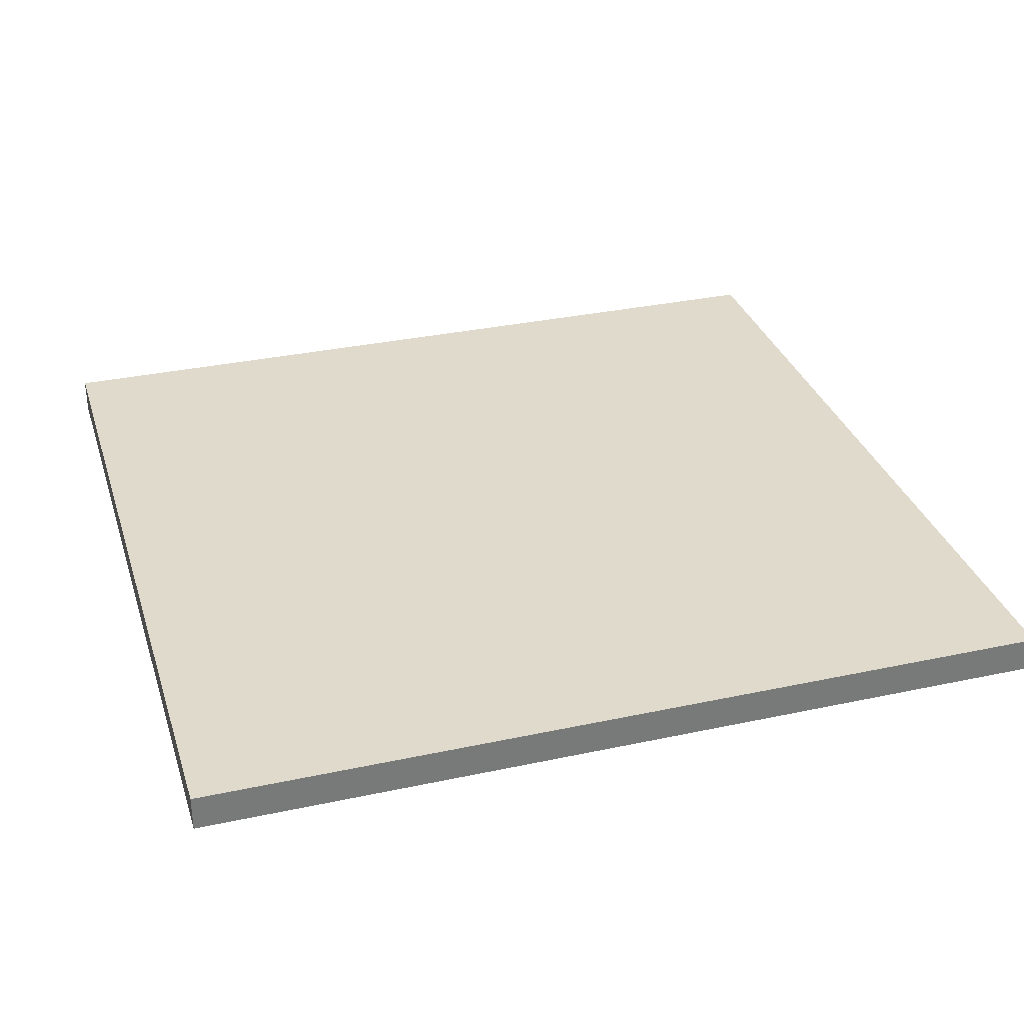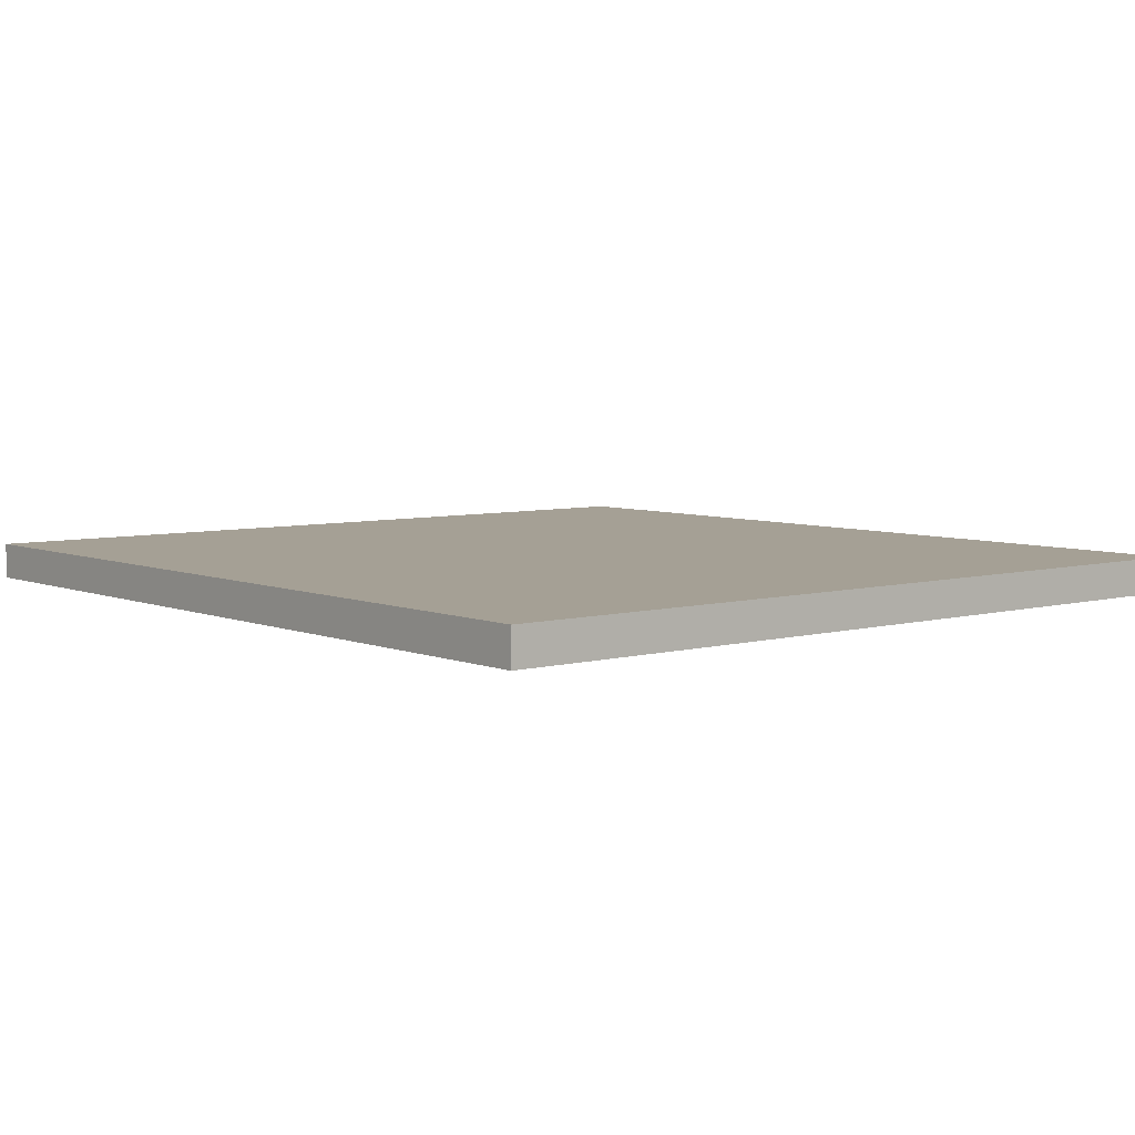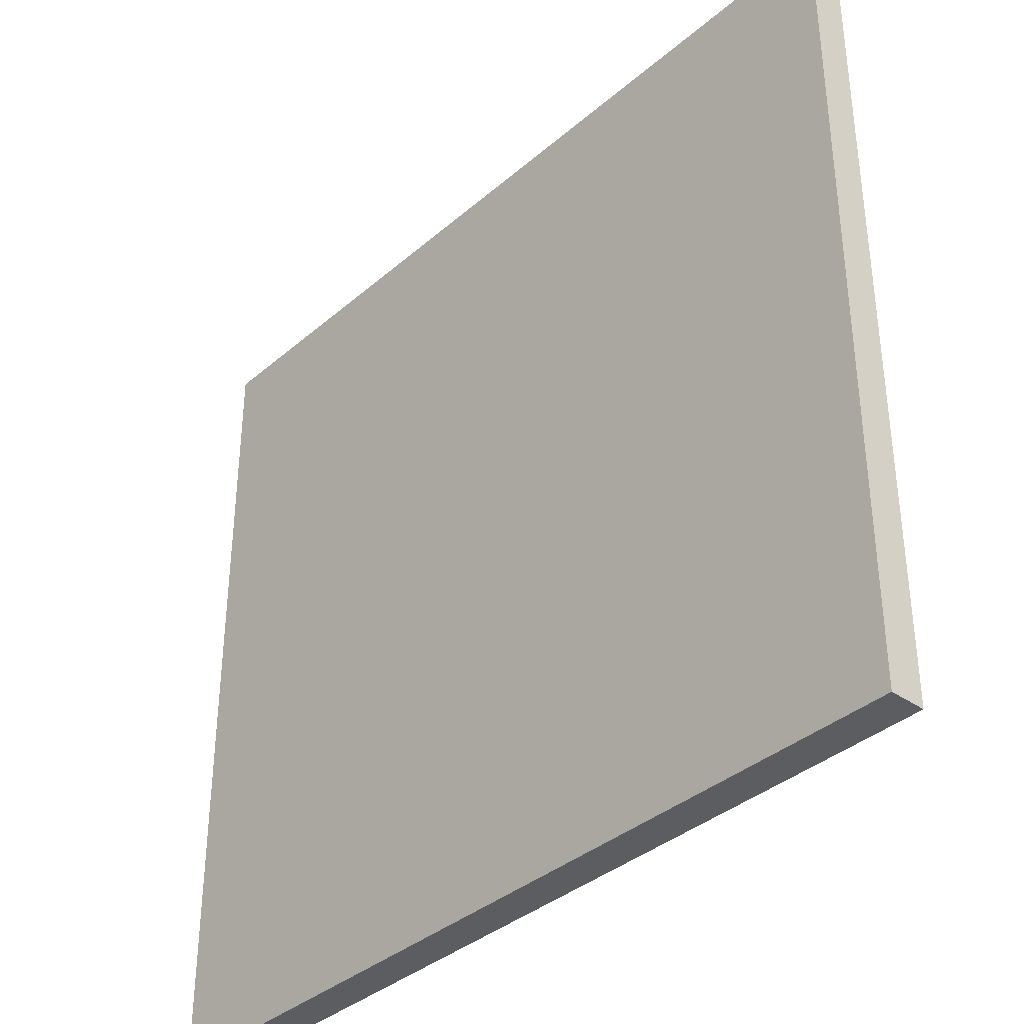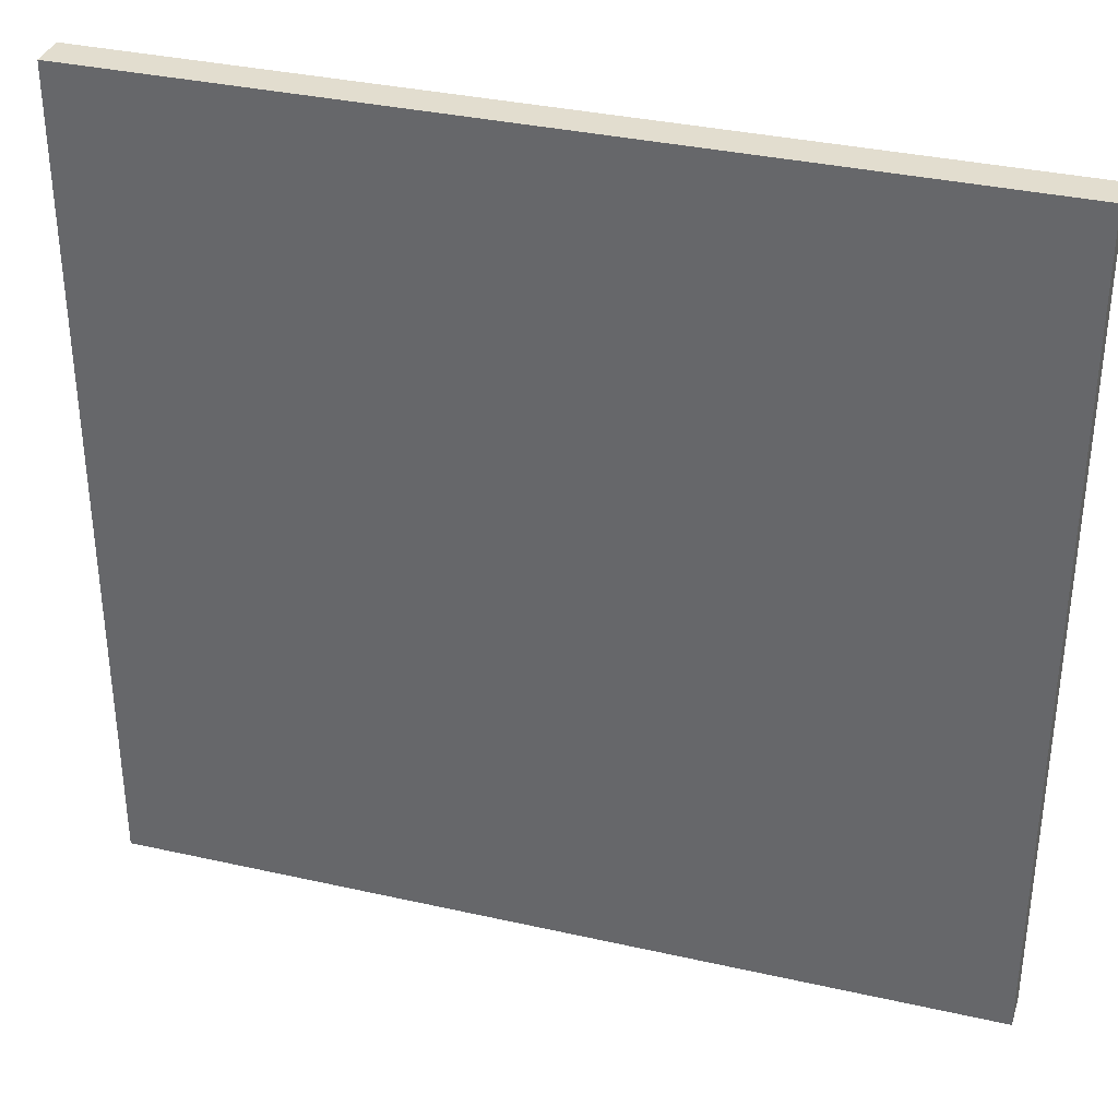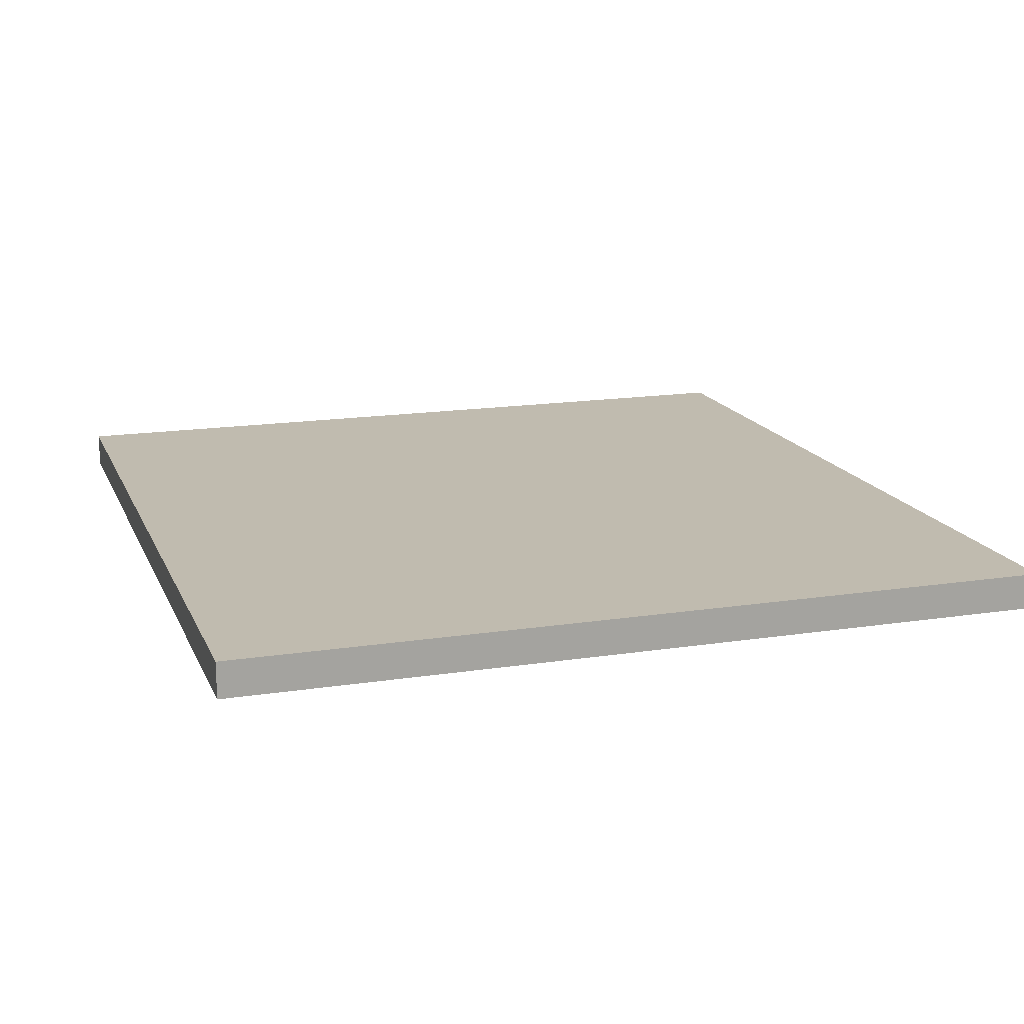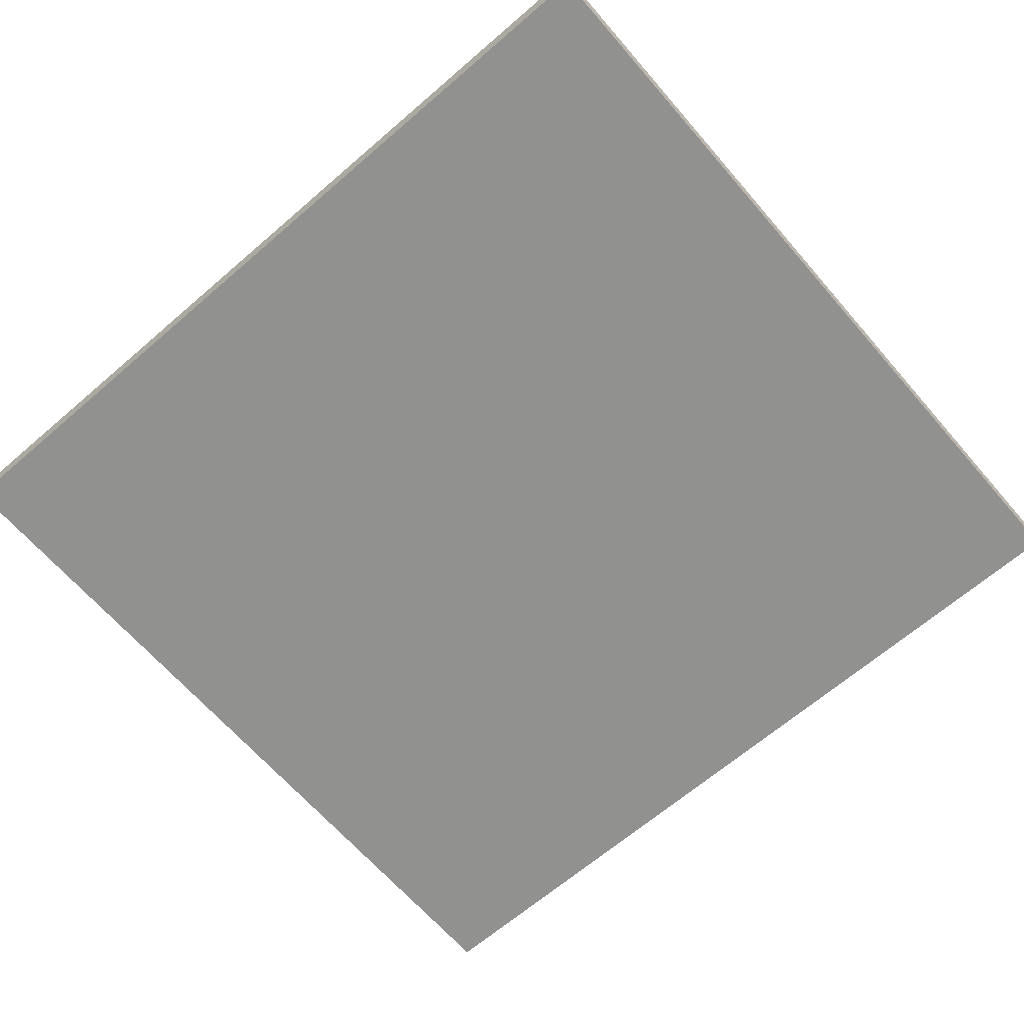
<metadata>
{"format":"obj","ext":"obj","renderer":"f3d","projection":"perspective","resolution":1024,"background":"white","views":[{"elev":32.4,"azim":163.3,"up":"+Y"},{"elev":5.9,"azim":-129.6,"up":"+Y"},{"elev":-36.9,"azim":47.9,"up":"+Z"},{"elev":34.8,"azim":16.8,"up":"+Z"},{"elev":16.1,"azim":72.2,"up":"+Y"},{"elev":-65.9,"azim":-139.1,"up":"+Y"}]}
</metadata>
<code>
o ds_funnel_x_0_phy
v 0.4206 0.5761 -0.5054
v 0.4206 0.5761 -1.319
v -0.43 0.5761 -0.5054
v -0.43 0.5761 -1.319
v 0.4206 0.5411 -0.5054
v 0.4206 0.5411 -1.319
v -0.43 0.5411 -0.5054
v -0.43 0.5411 -1.319
f 5 3 7
f 2 8 4
f 3 8 7
f 1 6 2
f 6 7 8
f 4 1 2
f 5 1 3
f 2 6 8
f 3 4 8
f 1 5 6
f 6 5 7
f 4 3 1

</code>
